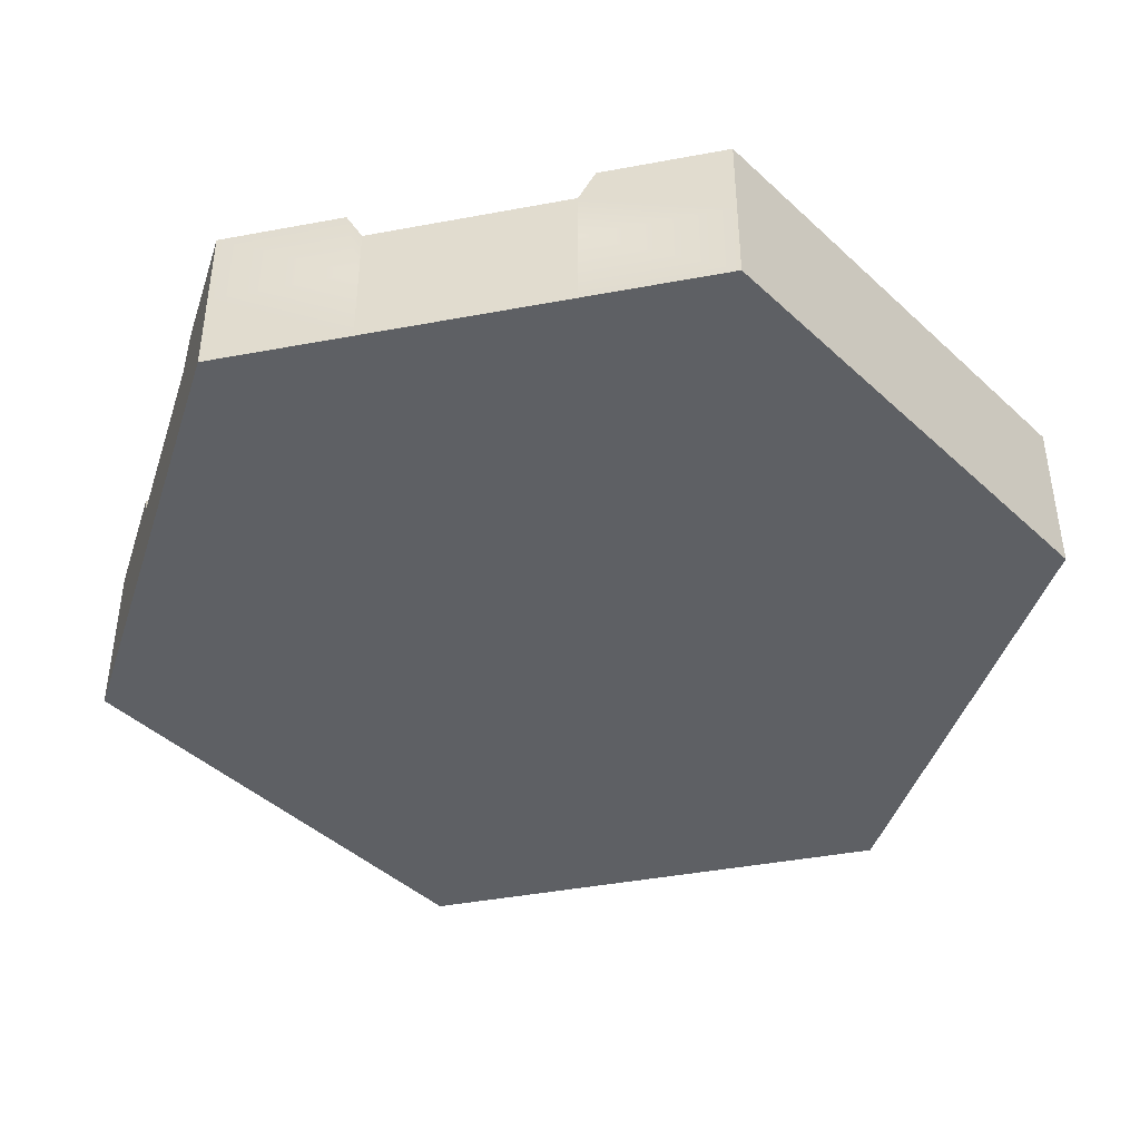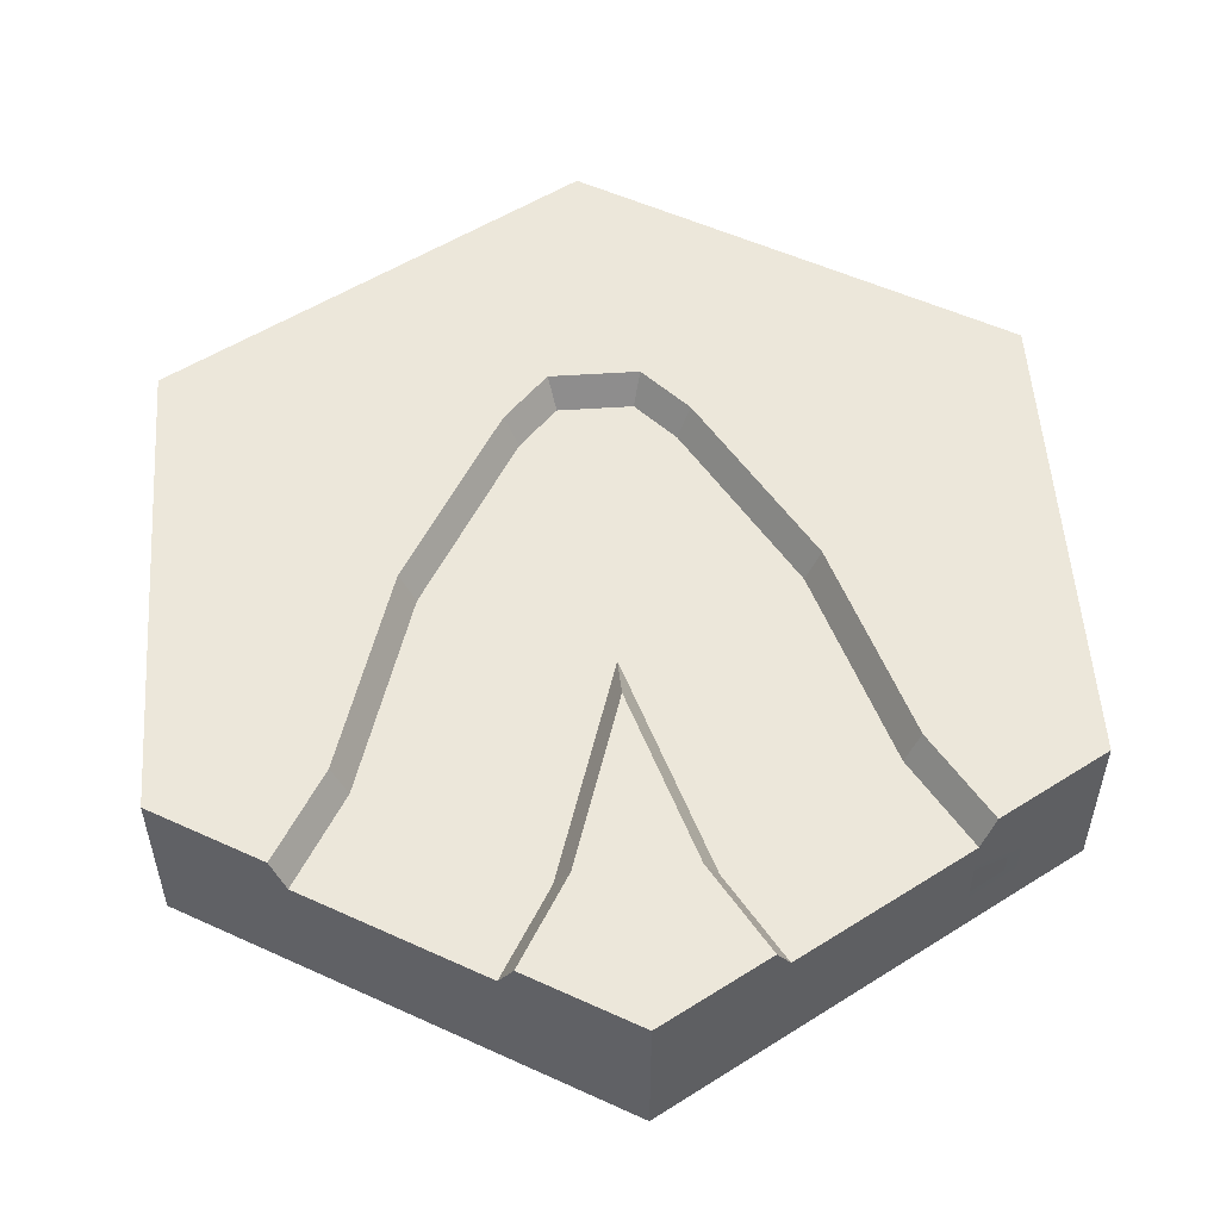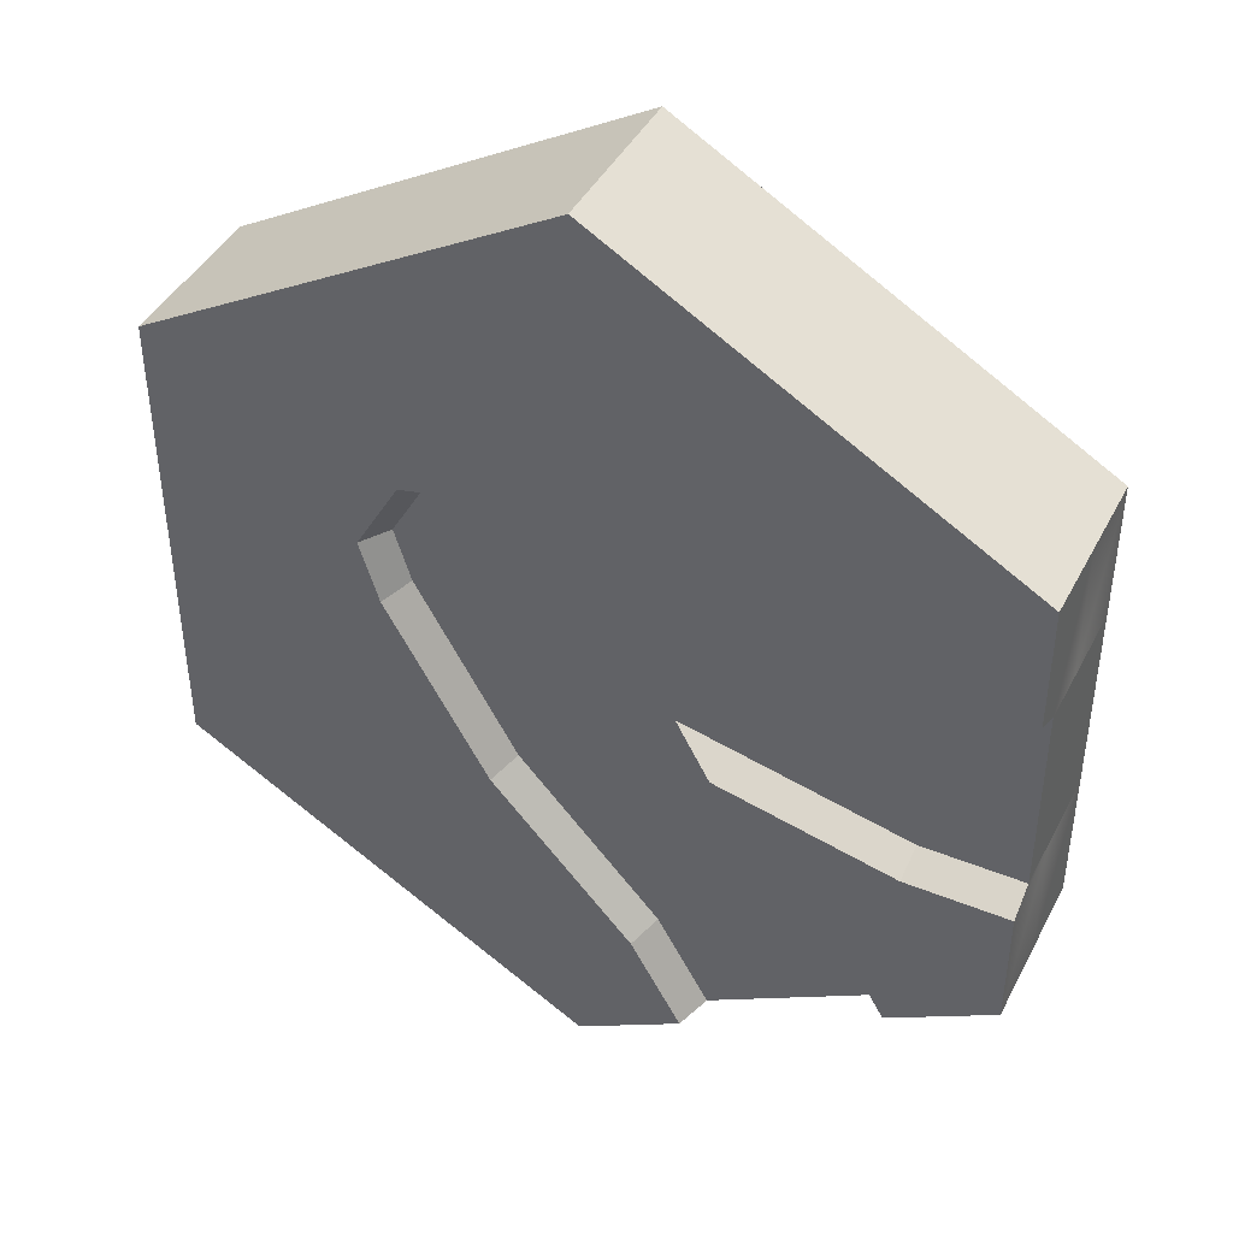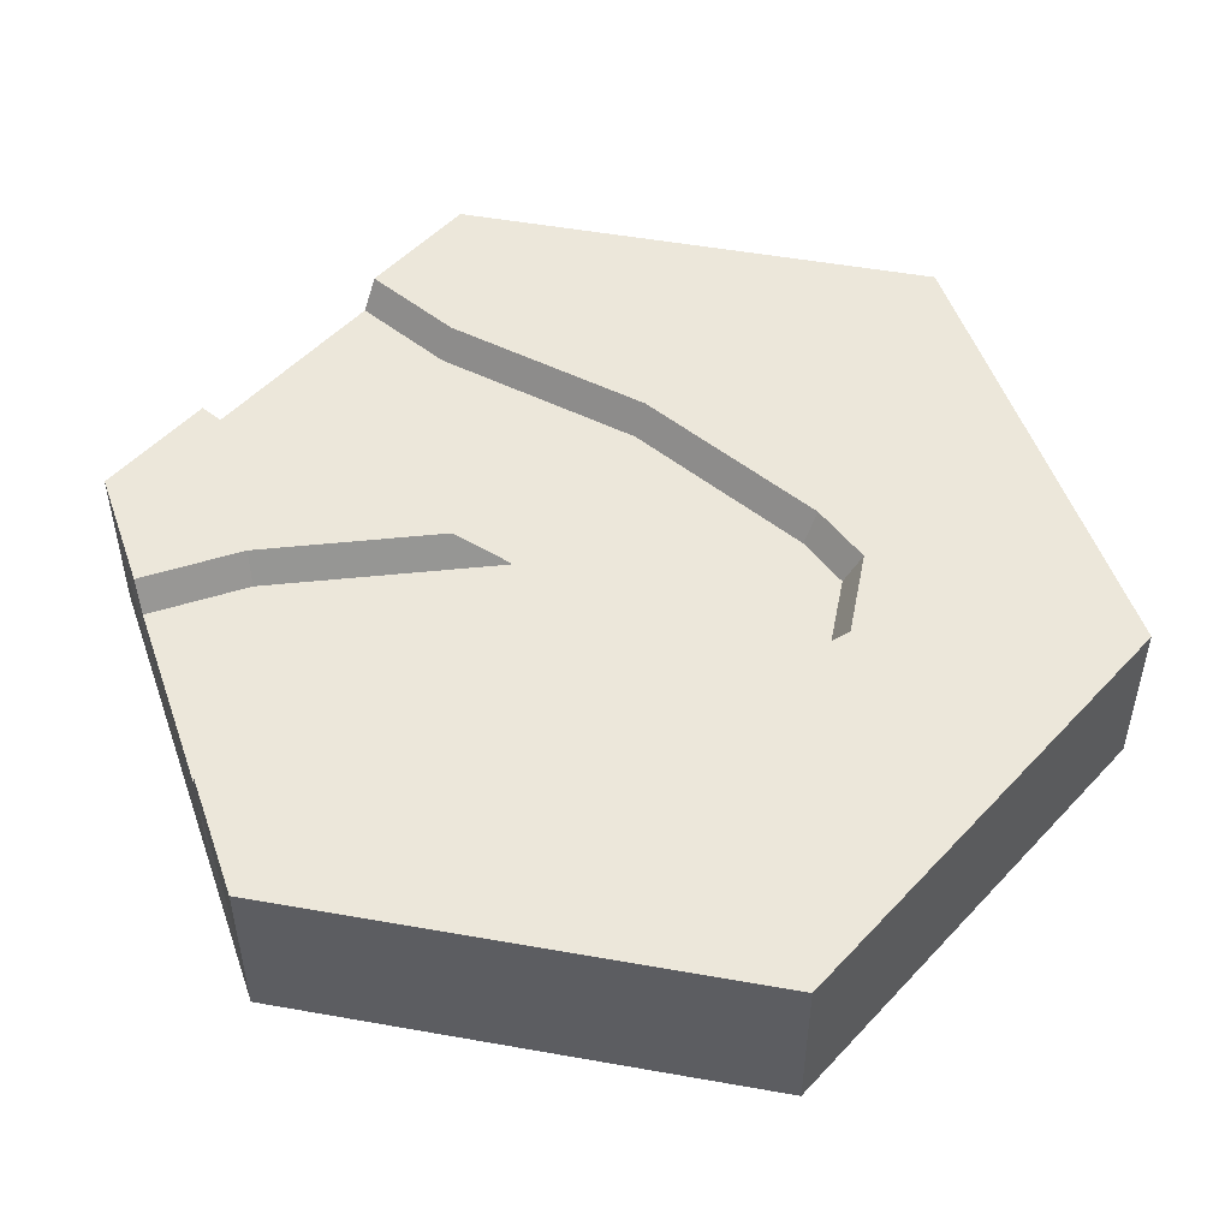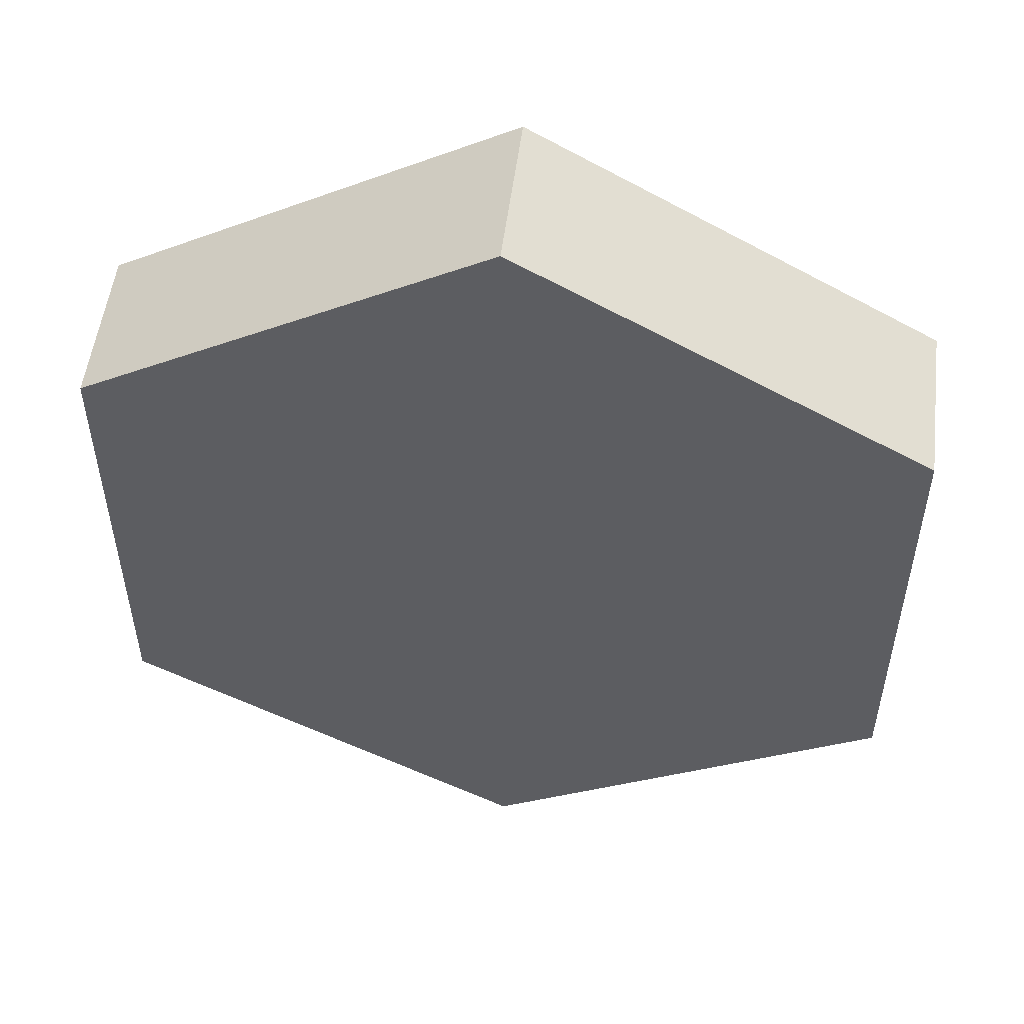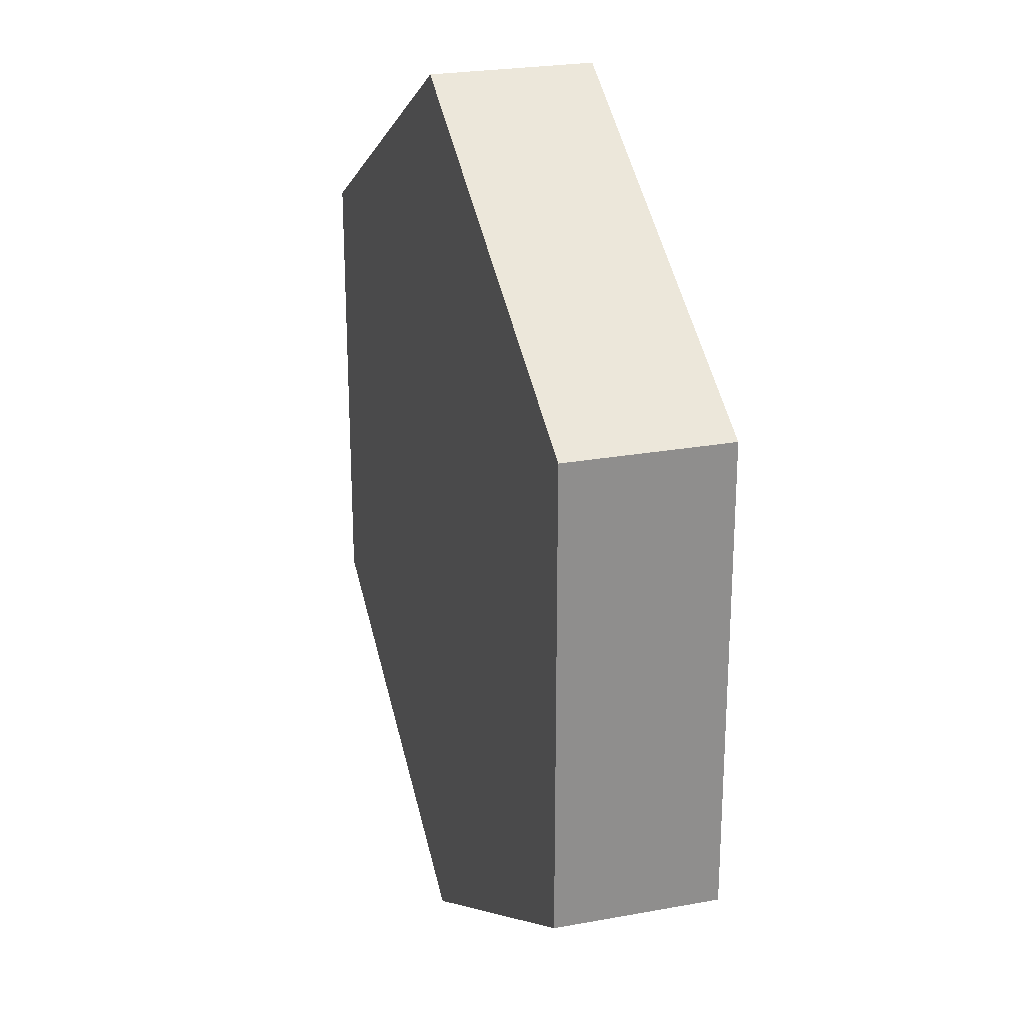
<metadata>
{"format":"obj","ext":"obj","renderer":"f3d","projection":"perspective","resolution":1024,"background":"white","views":[{"elev":-43.1,"azim":-77.5,"up":"+Y"},{"elev":53.8,"azim":-124.0,"up":"+Y"},{"elev":42.6,"azim":-154.1,"up":"+Z"},{"elev":50.9,"azim":-19.0,"up":"+Y"},{"elev":52.6,"azim":7.1,"up":"+Z"},{"elev":24.7,"azim":73.3,"up":"+Z"}]}
</metadata>
<code>
o river_cornerSharp
v -3.483 1.6 -2.608
v -4 1.6 -1.713
v -2.966 1.6 -1.713
v -4 1.6 -2.309
v 4 1.6 -2.309
v 2.404 1.6 -0.1572
v 2.69 1.6 0.7578
v -0 1.6 -4.619
v 1.338 1.6 -2.004
v -0.04976 1.6 -3.512
v -0.5168 1.6 -4.32
v 4 1.6 2.309
v 2.001 1.6 1.951
v 0 1.6 4.619
v 1.066 1.6 2.161
v -1.066 1.6 2.161
v -4 1.6 2.309
v -3.066 1.6 1.713
v -4 1.6 1.713
v 4 0.8 -2.309
v 4 0.8 2.309
v -4 0.8 2.309
v 0 0.8 4.619
v -0 0.8 -4.619
v -4 1.3 0.956
v -4 0.8 0.956
v -4 1.6 1.116
v -2.828 0.8 -2.986
v -4 0.8 -2.309
v -2.828 1.3 -2.986
v -2.966 1.6 -2.906
v -1.172 1.3 -3.942
v -1.172 0.8 -3.942
v -1.034 1.6 -4.022
v -4 0.8 -0.956
v -4 1.6 -1.116
v -4 1.3 -0.956
v 2.043 1.6 0.6861
v 1.854 1.6 0.08403
v 0.8545 1.6 -1.648
v -0.5335 1.6 -3.156
v 1.616 1.6 1.426
v 1 1.6 1.564
v -1 1.6 1.564
v -3 1.6 1.116
v -4 -0 2.309
v 0 -0 4.619
v 4 -0 2.309
v -4 -0 0.956
v 4 0 -2.309
v -0 0 -4.619
v -1.172 0 -3.942
v -2.828 0 -2.986
v -4 0 -0.956
v -4 0 -2.309
v -2.466 1.6 -2.04
v -3 1.6 -1.116
v -1.257 1.6 -0.7255
v 1.512 1.3 1.285
v 1.869 1.3 0.6669
v -2.982 1.3 0.956
v -0.7925 1.3 -0.4576
v -2.337 1.3 -2.135
v 0.9823 1.3 1.404
v -0.9823 1.3 1.404
v -0.6632 1.3 -3.061
v 1.707 1.3 0.1487
v -3.018 1.3 -0.956
v 0.7248 1.3 -1.553
f 1 2 3
f 2 1 4
f 5 6 7
f 6 5 8
f 6 8 9
f 9 8 10
f 10 8 11
f 7 12 5
f 13 12 7
f 12 13 14
f 14 13 15
f 14 15 16
f 14 16 17
f 17 16 18
f 17 18 19
f 12 20 5
f 20 12 21
f 14 22 23
f 22 14 17
f 8 20 24
f 20 8 5
f 12 23 21
f 23 12 14
f 22 25 26
f 25 22 27
f 27 22 19
f 19 22 17
f 4 28 29
f 28 4 30
f 30 4 31
f 31 4 1
f 32 24 33
f 24 32 8
f 8 32 34
f 8 34 11
f 35 4 29
f 4 35 2
f 2 35 36
f 36 35 37
f 9 38 6
f 38 9 39
f 39 9 40
f 40 9 10
f 40 10 41
f 41 10 11
f 41 11 34
f 13 6 38
f 6 13 7
f 13 38 42
f 13 42 15
f 15 42 43
f 15 43 16
f 16 43 44
f 16 44 45
f 16 45 18
f 18 45 27
f 18 27 19
f 23 46 47
f 46 23 22
f 21 47 48
f 47 21 23
f 46 26 49
f 26 46 22
f 24 50 51
f 50 24 20
f 47 50 48
f 50 47 51
f 51 47 46
f 51 46 52
f 52 46 53
f 53 46 49
f 53 49 54
f 55 53 54
f 21 50 20
f 50 21 48
f 55 28 53
f 28 55 29
f 1 3 31
f 3 56 31
f 57 56 3
f 56 57 58
f 57 3 2
f 57 2 36
f 33 51 52
f 51 33 24
f 54 29 55
f 29 54 35
f 59 38 60
f 38 59 42
f 27 61 25
f 61 27 45
f 56 62 63
f 62 56 58
f 31 63 30
f 63 31 56
f 43 59 64
f 59 43 42
f 44 64 65
f 64 44 43
f 32 41 34
f 41 32 66
f 67 38 39
f 38 67 60
f 57 37 68
f 37 57 36
f 45 65 61
f 65 45 44
f 69 39 40
f 39 69 67
f 58 68 62
f 68 58 57
f 66 40 41
f 40 66 69
f 32 62 66
f 62 32 63
f 63 32 30
f 62 69 66
f 65 69 62
f 64 69 65
f 59 69 64
f 59 67 69
f 67 59 60
f 65 62 68
f 65 68 61
f 61 68 25
f 25 68 37
f 53 33 52
f 33 53 28
f 33 28 30
f 33 30 32
f 54 37 35
f 37 54 25
f 25 54 49
f 25 49 26

</code>
